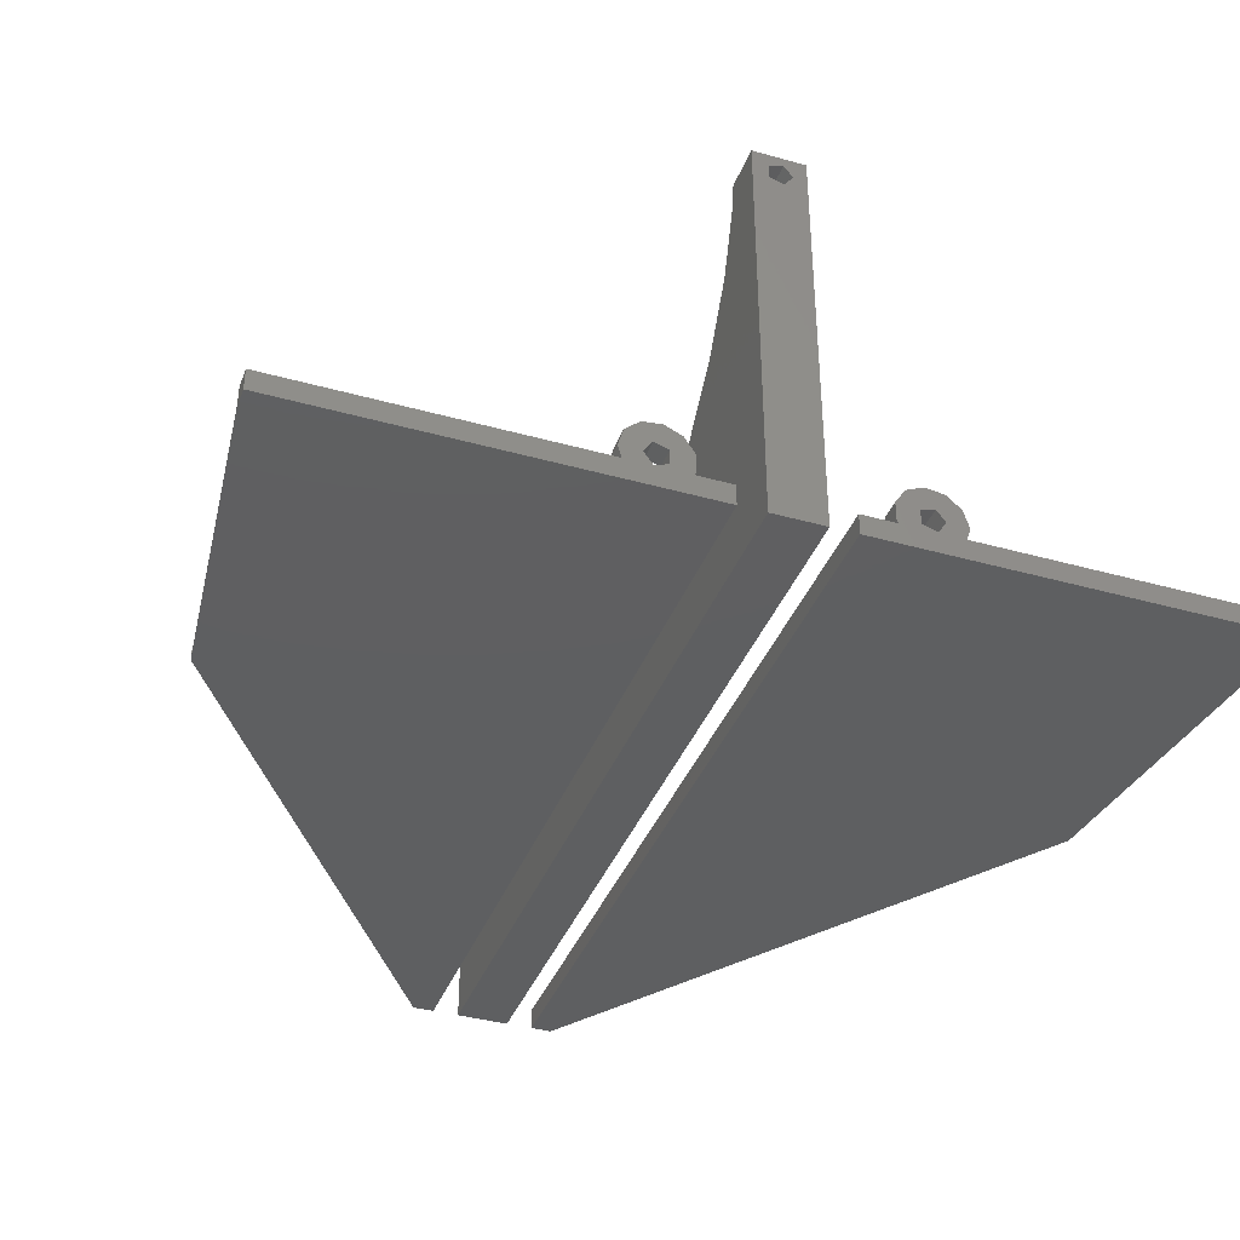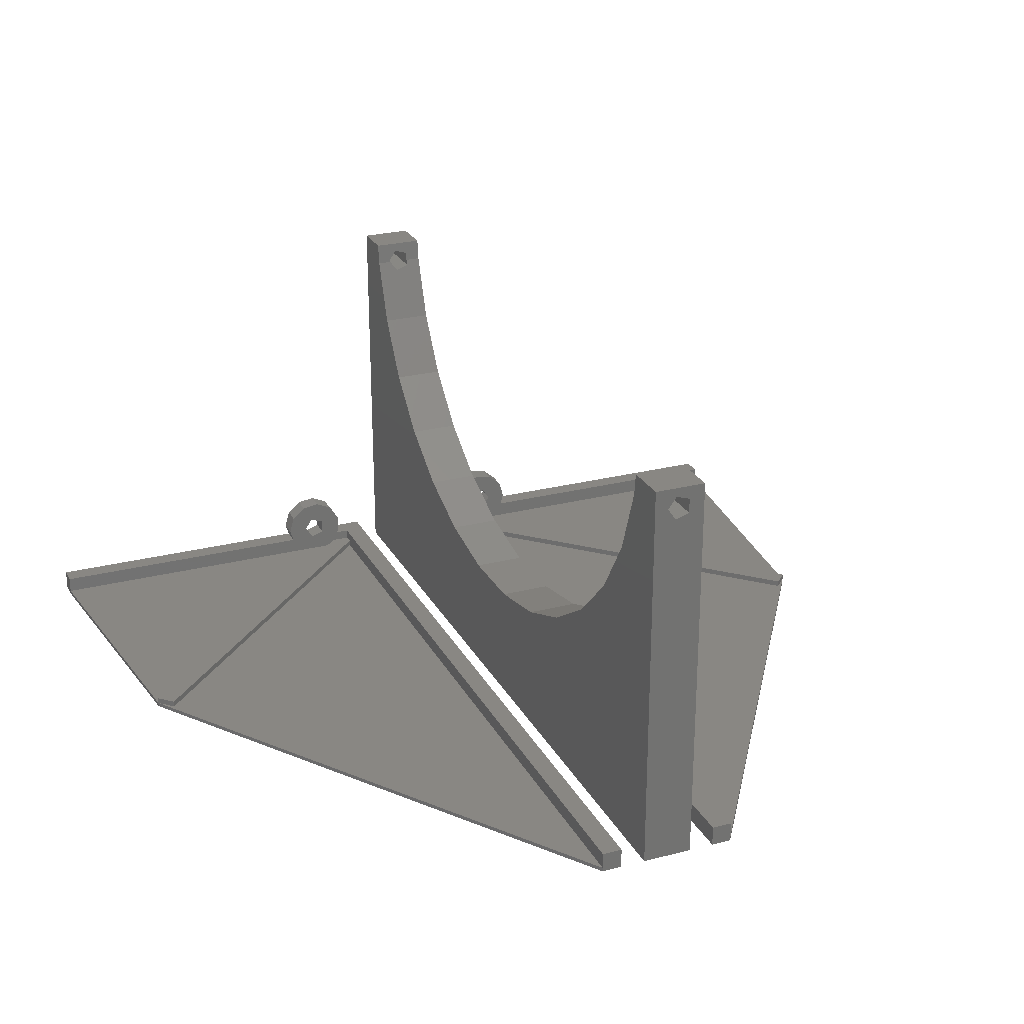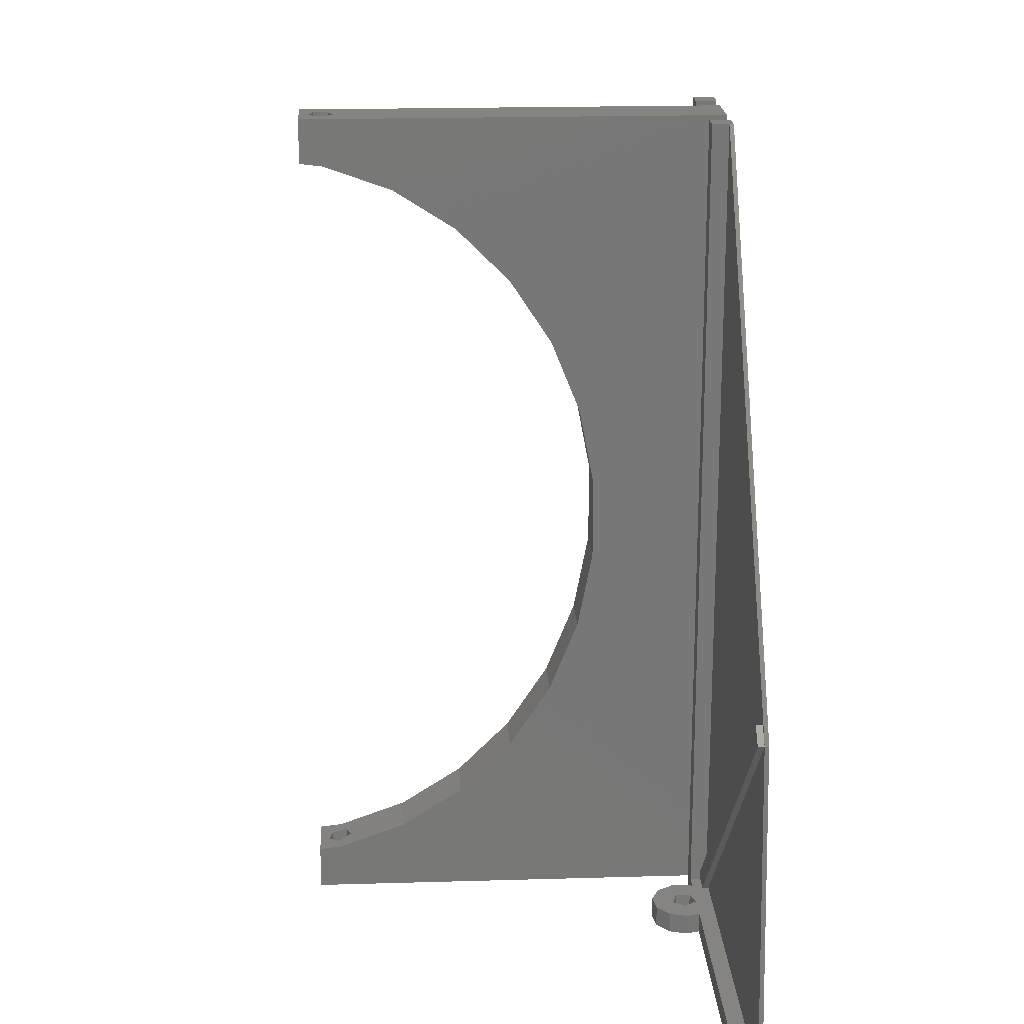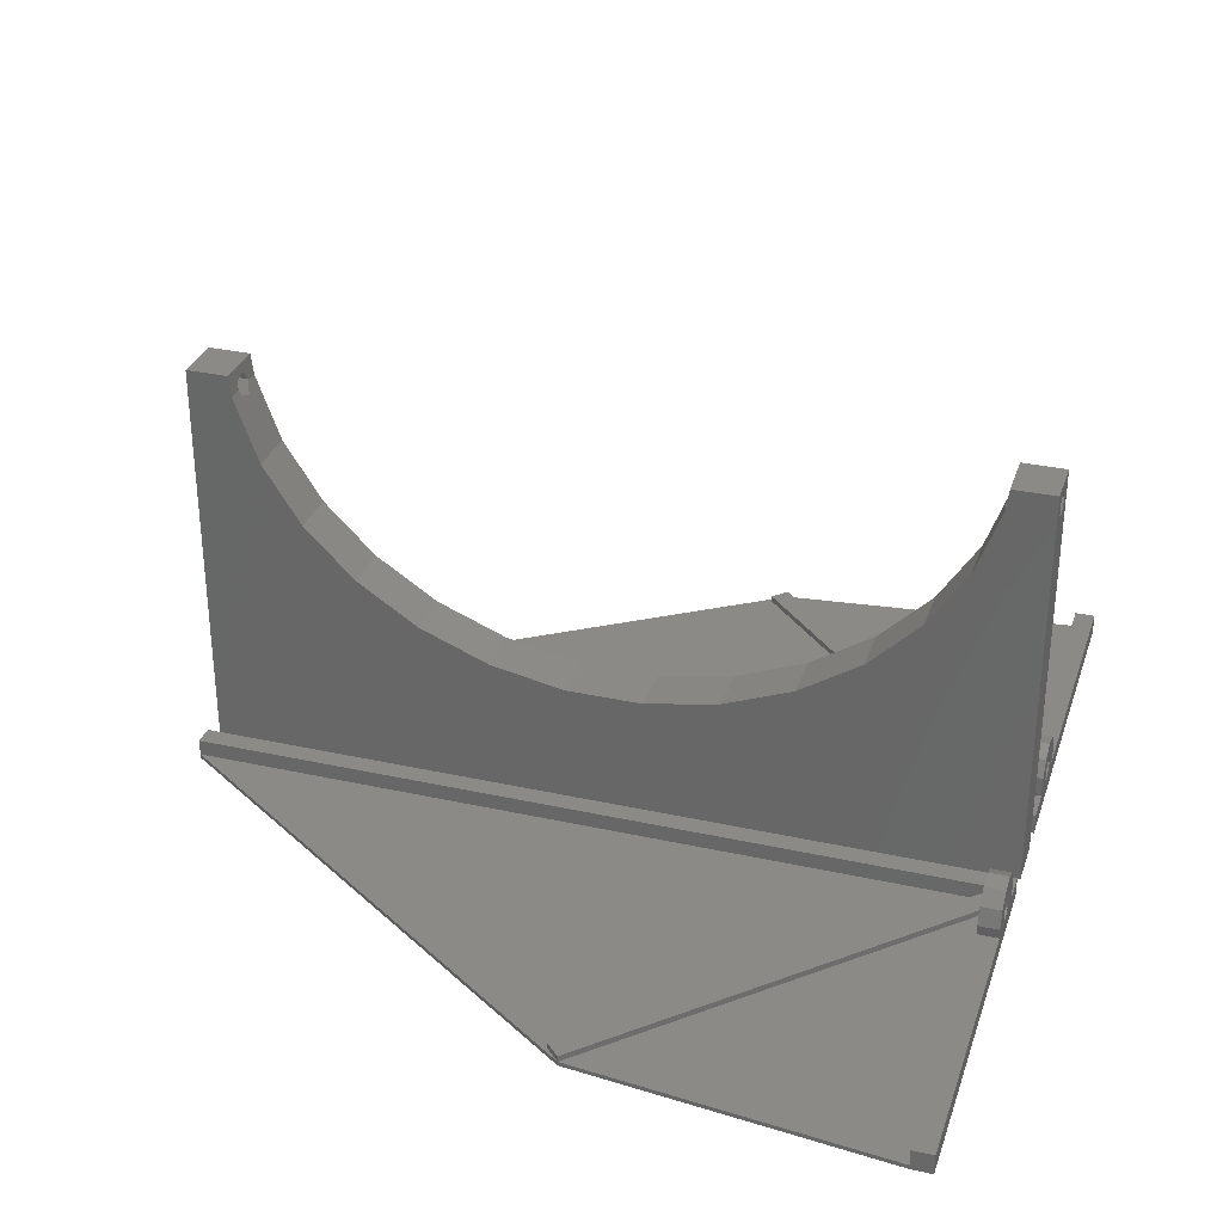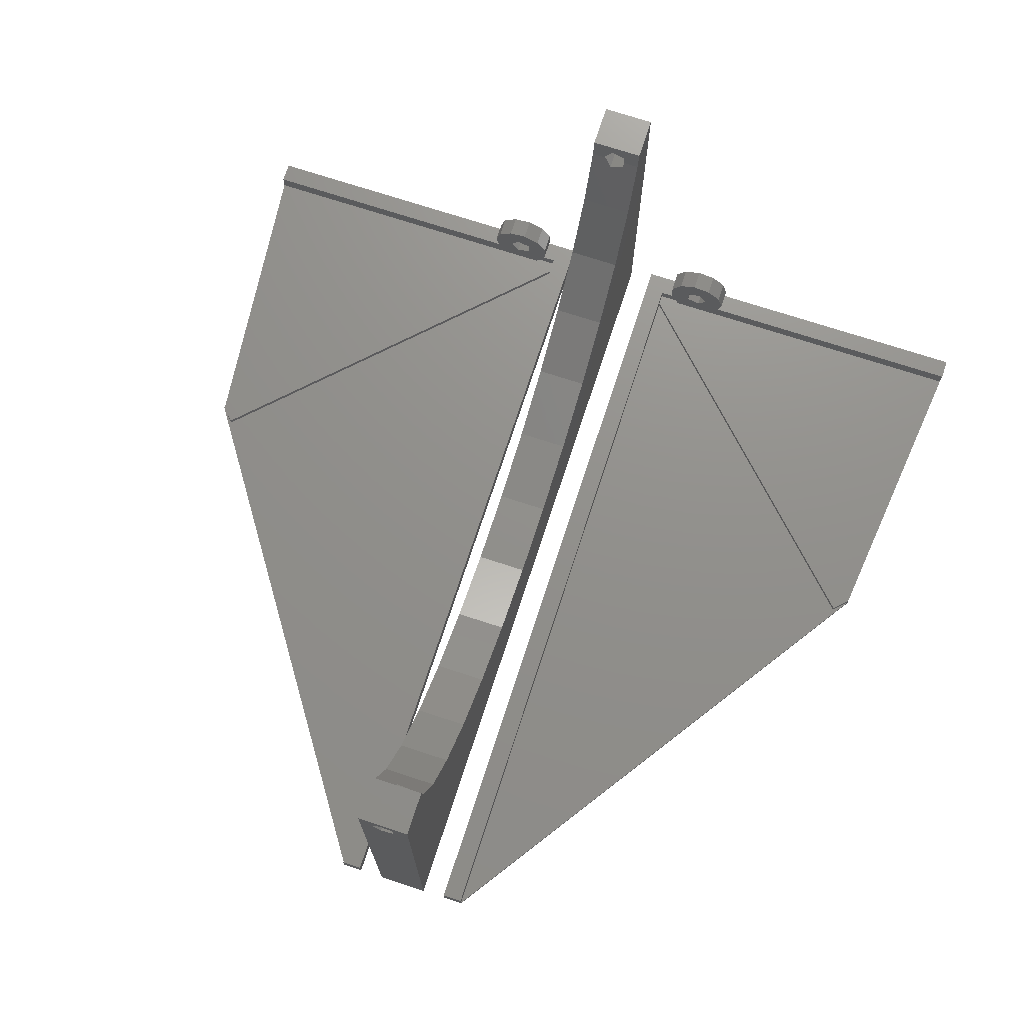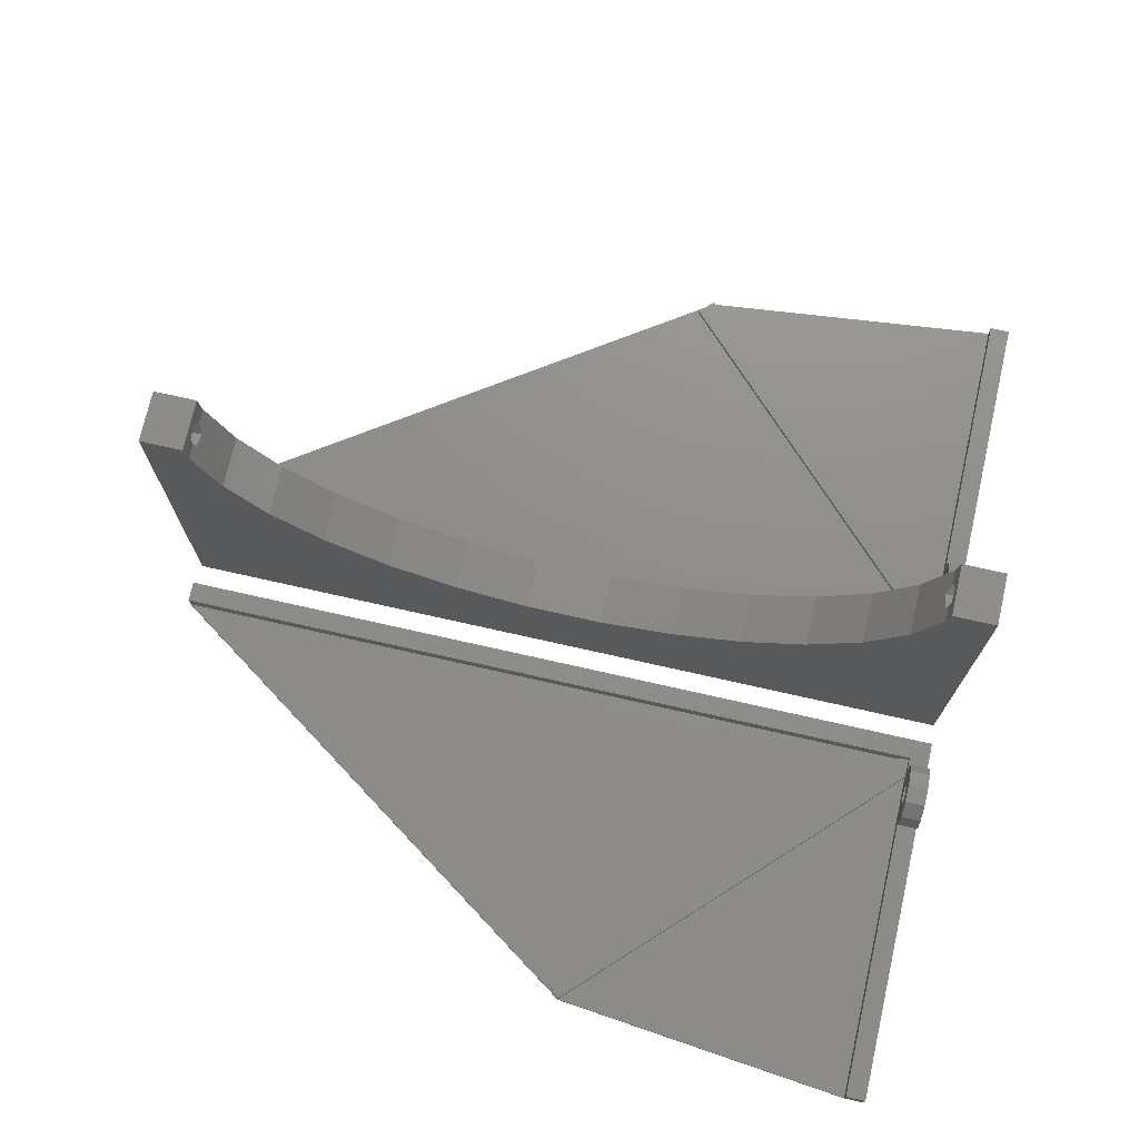
<metadata>
{"format":"stl","ext":"stl","renderer":"f3d","projection":"perspective","resolution":1024,"background":"white","views":[{"elev":-38.1,"azim":-19.6,"up":"+Z"},{"elev":25.4,"azim":157.5,"up":"+Z"},{"elev":20.0,"azim":86.9,"up":"+Y"},{"elev":31.4,"azim":-72.6,"up":"+Z"},{"elev":72.4,"azim":-161.9,"up":"+Z"},{"elev":73.4,"azim":-77.3,"up":"+Z"}]}
</metadata>
<code>
# stl→obj: 174 verts, 352 faces
v -2.5 4.431 37.86
v -2.5 0 40
v -2.5 4.181 40
v -2.5 0 0
v -2.5 6.78 31.36
v -2.5 10.58 25.43
v -2.5 15.67 20.35
v -2.5 21.82 16.32
v -2.5 28.76 13.54
v -2.5 80 0
v -2.5 36.2 12.12
v -2.5 51.24 13.54
v -2.5 43.8 12.12
v -2.5 58.18 16.32
v -2.5 64.33 20.35
v -2.5 69.42 25.43
v -2.5 73.22 31.36
v -2.5 75.57 37.86
v -2.5 75.82 40
v -2.5 80 40
v 2.5 0 0
v -0.9708 0 37.29
v 0.3708 0 36.86
v -0.9708 0 38.71
v 2.5 0 40
v 0.3708 0 39.14
v 1.2 0 38
v 2.5 80 0
v -0.9708 80 38.71
v 2.5 80 40
v -0.9708 80 37.29
v 0.3708 80 39.14
v 1.2 80 38
v 0.3708 80 36.86
v 2.5 75.82 40
v -0.9708 75.67 38.71
v 0.3708 75.72 39.14
v 1.2 75.59 38
v 2.5 75.57 37.86
v -0.9708 75.57 37.86
v 1.1 75.57 37.86
v 2.5 73.22 31.36
v -0.9708 75.36 37.29
v 0.3708 75.21 36.86
v 2.5 69.42 25.43
v 2.5 64.33 20.35
v 2.5 58.18 16.32
v 2.5 51.24 13.54
v 2.5 43.8 12.12
v 2.5 36.2 12.12
v 2.5 28.76 13.54
v 2.5 21.82 16.32
v 2.5 15.67 20.35
v 2.5 10.58 25.43
v 2.5 6.78 31.36
v 2.5 4.431 37.86
v 0.3708 4.793 36.86
v 1.1 4.431 37.86
v -0.9708 4.636 37.29
v -0.9708 4.431 37.86
v 1.2 4.415 38
v 2.5 4.181 40
v 0.3708 4.282 39.14
v -0.9708 4.333 38.71
v 5 0 0
v 5 0 2
v 5 80 0
v 5 80 2
v 42.5 0 0
v 42.5 0 2
v 7 80 0
v 39.23 32.41 0
v 42.5 2 0
v 7 80 0.4
v 7 80 2
v 14.1 2.665e-16 2
v 8.371 2.665e-16 2
v 8.371 2 2
v 14.1 2 2
v 7 2 2
v 42.5 2 2
v 42.5 2 0.4
v 39.23 32.41 0.4
v 7 2 1
v 7 3 1
v 7 3 0.4
v 37.82 33.82 0.4
v 8.828 2 1
v 9.154 2 0.7816
v 9.99 2 0.4
v 8.828 2 0.4
v 8.18 2.002e-16 2.298
v 8.18 2 2.298
v 9.154 -5.37e-16 5.618
v 8.18 -2.002e-16 4.102
v 10.28 1.566e-16 2.495
v 13.94 -3.841e-16 4.93
v 14.45 0 3.2
v 12.58 -6.463e-16 6.111
v 10.79 -7.033e-16 6.367
v 11.62 2.534e-16 2.059
v 10.28 -1.566e-16 3.905
v 12.45 0 3.2
v 11.62 -2.534e-16 4.341
v 14.45 2 3.2
v 13.94 2 1.47
v 12.71 2 0.4
v 39.23 32.41 1
v 37.82 33.82 1
v 8.18 2 4.102
v 9.154 2 5.618
v 10.79 2 6.367
v 12.58 2 6.111
v 11.62 2 4.341
v 13.94 2 4.93
v 12.45 2 3.2
v 10.28 2 3.905
v 10.28 2 2.495
v 11.62 2 2.059
v -42.5 0 0
v -42.5 0 2
v -42.5 2 0
v -42.5 2 0.4
v -42.5 2 2
v -5 0 0
v -5 0 2
v -39.23 32.41 0
v -7 80 0
v -5 80 0
v -39.23 32.41 0.4
v -12.71 2 0.4
v -9.99 2 0.4
v -8.828 2 0.4
v -14.1 2 2
v -13.94 2 1.47
v -5 80 2
v -7 80 2
v -8.371 2 2
v -7 2 2
v -8.371 2.665e-16 2
v -14.1 2.665e-16 2
v -7 80 0.4
v -37.82 33.82 0.4
v -7 3 0.4
v -37.82 33.82 1
v -39.23 32.41 1
v -8.828 2 1
v -9.154 2 0.7816
v -7 2 1
v -12.58 2 6.111
v -10.79 2 6.367
v -13.94 2 4.93
v -9.154 2 5.618
v -8.18 2 4.102
v -10.28 2 3.905
v -8.18 2 2.298
v -10.28 2 2.495
v -11.62 2 2.059
v -14.45 2 3.2
v -12.45 2 3.2
v -11.62 2 4.341
v -14.45 0 3.2
v -11.62 2.534e-16 2.059
v -8.18 2.002e-16 2.298
v -10.28 1.566e-16 2.495
v -12.58 -6.463e-16 6.111
v -10.79 -7.033e-16 6.367
v -13.94 -3.841e-16 4.93
v -11.62 -2.534e-16 4.341
v -9.154 -5.37e-16 5.618
v -10.28 -1.566e-16 3.905
v -8.18 -2.002e-16 4.102
v -12.45 0 3.2
v -7 3 1
f 1 2 3
f 4 2 5
f 4 5 6
f 4 6 7
f 4 7 8
f 4 8 9
f 4 9 10
f 9 11 10
f 12 10 13
f 13 10 11
f 14 10 12
f 10 14 15
f 15 16 10
f 16 17 10
f 17 18 10
f 18 19 10
f 10 19 20
f 5 2 1
f 2 4 21
f 22 2 21
f 23 22 21
f 24 2 22
f 25 2 24
f 25 24 26
f 25 27 21
f 27 23 21
f 26 27 25
f 4 10 21
f 21 10 28
f 10 20 28
f 29 20 30
f 31 20 29
f 32 29 30
f 28 20 31
f 32 30 33
f 28 34 33
f 28 33 30
f 34 28 31
f 20 19 35
f 30 20 35
f 35 36 37
f 38 39 37
f 40 36 19
f 41 39 38
f 39 35 37
f 35 19 36
f 19 18 40
f 42 39 41
f 43 42 44
f 44 42 41
f 18 42 43
f 18 43 40
f 17 42 18
f 45 42 17
f 16 45 17
f 46 45 16
f 15 46 16
f 47 46 15
f 14 47 15
f 48 47 14
f 12 48 14
f 49 48 12
f 13 49 12
f 50 49 13
f 11 50 13
f 51 50 11
f 9 51 11
f 52 51 9
f 8 52 9
f 53 52 8
f 7 53 8
f 54 53 7
f 6 54 7
f 54 6 55
f 55 6 5
f 56 57 58
f 55 57 56
f 59 57 55
f 59 55 5
f 59 5 60
f 5 1 60
f 56 61 62
f 56 58 61
f 62 63 64
f 64 60 1
f 64 1 3
f 64 3 62
f 63 62 61
f 3 2 25
f 62 3 25
f 48 21 28
f 30 35 28
f 35 39 28
f 39 42 28
f 42 45 28
f 45 46 28
f 46 47 28
f 49 21 48
f 50 21 49
f 51 21 50
f 52 21 51
f 53 21 52
f 56 62 25
f 54 21 53
f 25 21 54
f 25 54 55
f 47 48 28
f 55 56 25
f 23 57 59
f 22 23 59
f 59 60 24
f 24 60 64
f 59 24 22
f 61 58 27
f 27 58 57
f 27 57 23
f 61 27 63
f 63 27 26
f 63 26 64
f 64 26 24
f 32 37 29
f 29 37 36
f 31 29 36
f 43 31 40
f 40 31 36
f 33 38 32
f 32 38 37
f 38 33 41
f 41 33 34
f 41 34 44
f 44 34 31
f 43 44 31
f 65 66 67
f 67 66 68
f 66 65 69
f 70 66 69
f 65 67 69
f 69 67 71
f 69 71 72
f 69 72 73
f 67 68 71
f 74 68 75
f 71 68 74
f 76 66 70
f 77 78 66
f 79 76 70
f 77 66 76
f 80 66 78
f 68 66 80
f 81 79 70
f 80 75 68
f 70 69 73
f 81 70 82
f 82 70 73
f 73 72 83
f 82 73 83
f 72 71 74
f 83 72 74
f 80 84 85
f 74 80 85
f 86 74 85
f 74 75 80
f 74 86 87
f 83 74 87
f 84 80 88
f 88 80 78
f 88 78 89
f 89 90 91
f 88 89 91
f 92 93 77
f 78 93 89
f 77 93 78
f 94 95 92
f 96 94 77
f 77 94 92
f 97 94 98
f 99 94 97
f 100 94 99
f 101 96 77
f 102 94 96
f 103 101 76
f 98 104 76
f 98 94 104
f 76 101 77
f 104 103 76
f 102 104 94
f 98 79 105
f 105 79 106
f 76 79 98
f 107 106 82
f 82 106 79
f 82 79 81
f 83 91 90
f 82 83 107
f 90 107 83
f 88 91 83
f 108 88 83
f 83 87 109
f 108 83 109
f 86 85 87
f 87 85 109
f 85 84 88
f 109 85 108
f 108 85 88
f 110 111 93
f 93 111 112
f 93 112 113
f 114 113 115
f 116 115 105
f 93 106 107
f 93 107 90
f 93 90 89
f 93 113 117
f 116 105 106
f 93 118 119
f 93 119 106
f 116 106 119
f 117 113 114
f 118 93 117
f 114 115 116
f 95 110 92
f 92 110 93
f 95 94 110
f 110 94 111
f 111 94 100
f 112 111 100
f 112 100 99
f 113 112 99
f 113 99 97
f 115 113 97
f 115 97 98
f 105 115 98
f 101 119 118
f 96 101 118
f 96 118 117
f 102 96 117
f 116 119 103
f 103 119 101
f 116 103 114
f 114 103 104
f 114 104 117
f 117 104 102
f 120 121 122
f 123 121 124
f 122 121 123
f 121 120 125
f 126 121 125
f 120 122 125
f 125 122 127
f 125 127 128
f 125 128 129
f 122 123 127
f 127 123 130
f 130 123 131
f 132 130 131
f 133 130 132
f 134 135 124
f 124 135 131
f 124 131 123
f 126 136 137
f 138 126 139
f 139 126 137
f 140 126 138
f 141 126 140
f 121 126 141
f 124 141 134
f 121 141 124
f 126 125 129
f 136 126 129
f 128 142 129
f 129 142 137
f 129 137 136
f 127 130 128
f 128 130 142
f 142 130 143
f 144 142 143
f 145 143 146
f 146 143 130
f 133 147 146
f 130 133 146
f 133 148 147
f 138 139 147
f 138 147 148
f 148 133 132
f 147 139 149
f 150 151 152
f 152 151 153
f 152 153 154
f 155 154 156
f 157 156 148
f 157 132 158
f 158 132 131
f 152 131 135
f 152 135 159
f 157 148 132
f 152 160 131
f 160 158 131
f 161 154 155
f 152 154 161
f 160 152 161
f 155 156 157
f 135 134 159
f 134 141 159
f 141 162 159
f 163 140 164
f 165 163 164
f 166 141 167
f 168 141 166
f 162 141 168
f 167 169 170
f 167 141 169
f 170 171 172
f 172 165 164
f 141 140 163
f 169 171 170
f 171 165 172
f 173 169 141
f 163 173 141
f 138 156 164
f 148 156 138
f 140 138 164
f 137 142 139
f 174 142 144
f 139 142 174
f 149 139 174
f 174 144 145
f 145 144 143
f 147 149 174
f 146 147 145
f 145 147 174
f 166 150 152
f 168 166 152
f 152 159 168
f 168 159 162
f 164 156 154
f 172 164 154
f 172 154 153
f 170 172 153
f 170 153 151
f 167 170 151
f 167 151 150
f 166 167 150
f 160 173 163
f 158 160 163
f 169 173 160
f 161 169 160
f 169 161 171
f 171 161 155
f 171 155 165
f 165 155 157
f 158 163 165
f 157 158 165

</code>
